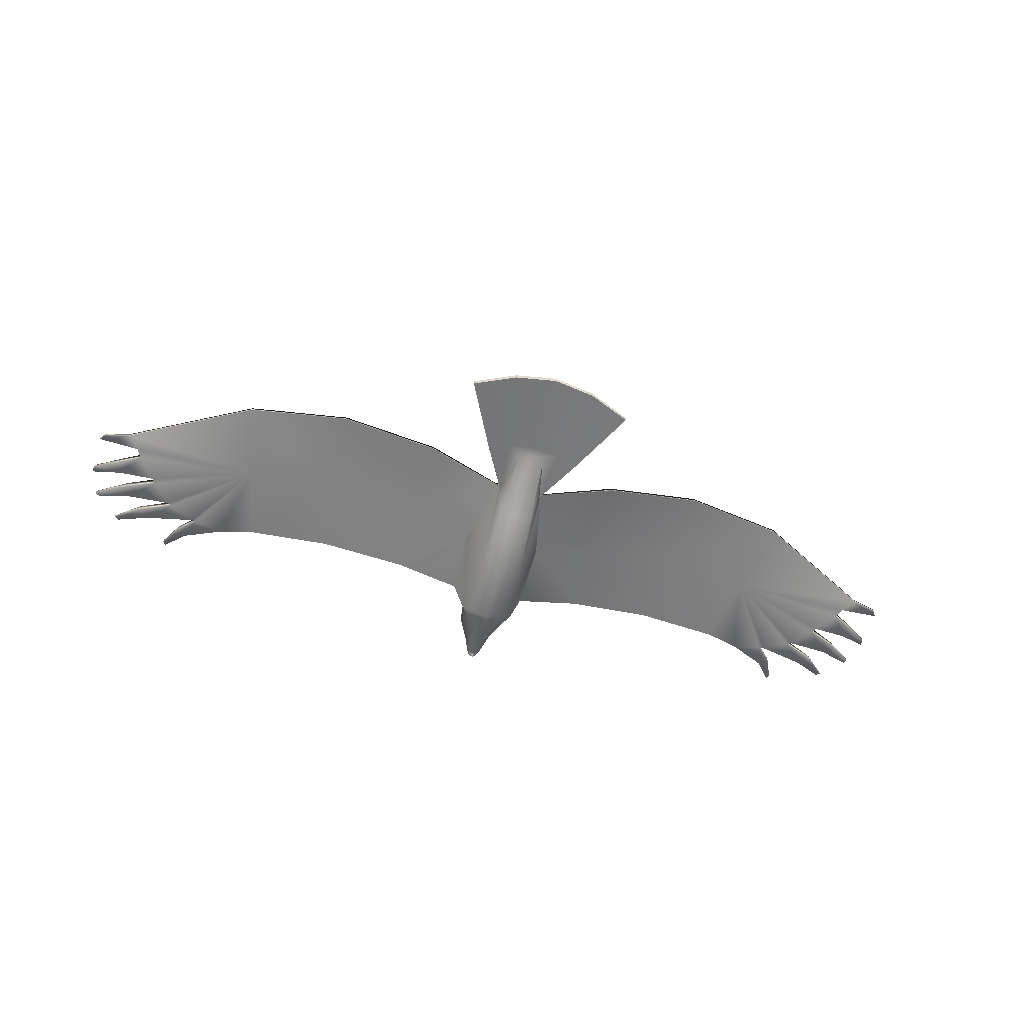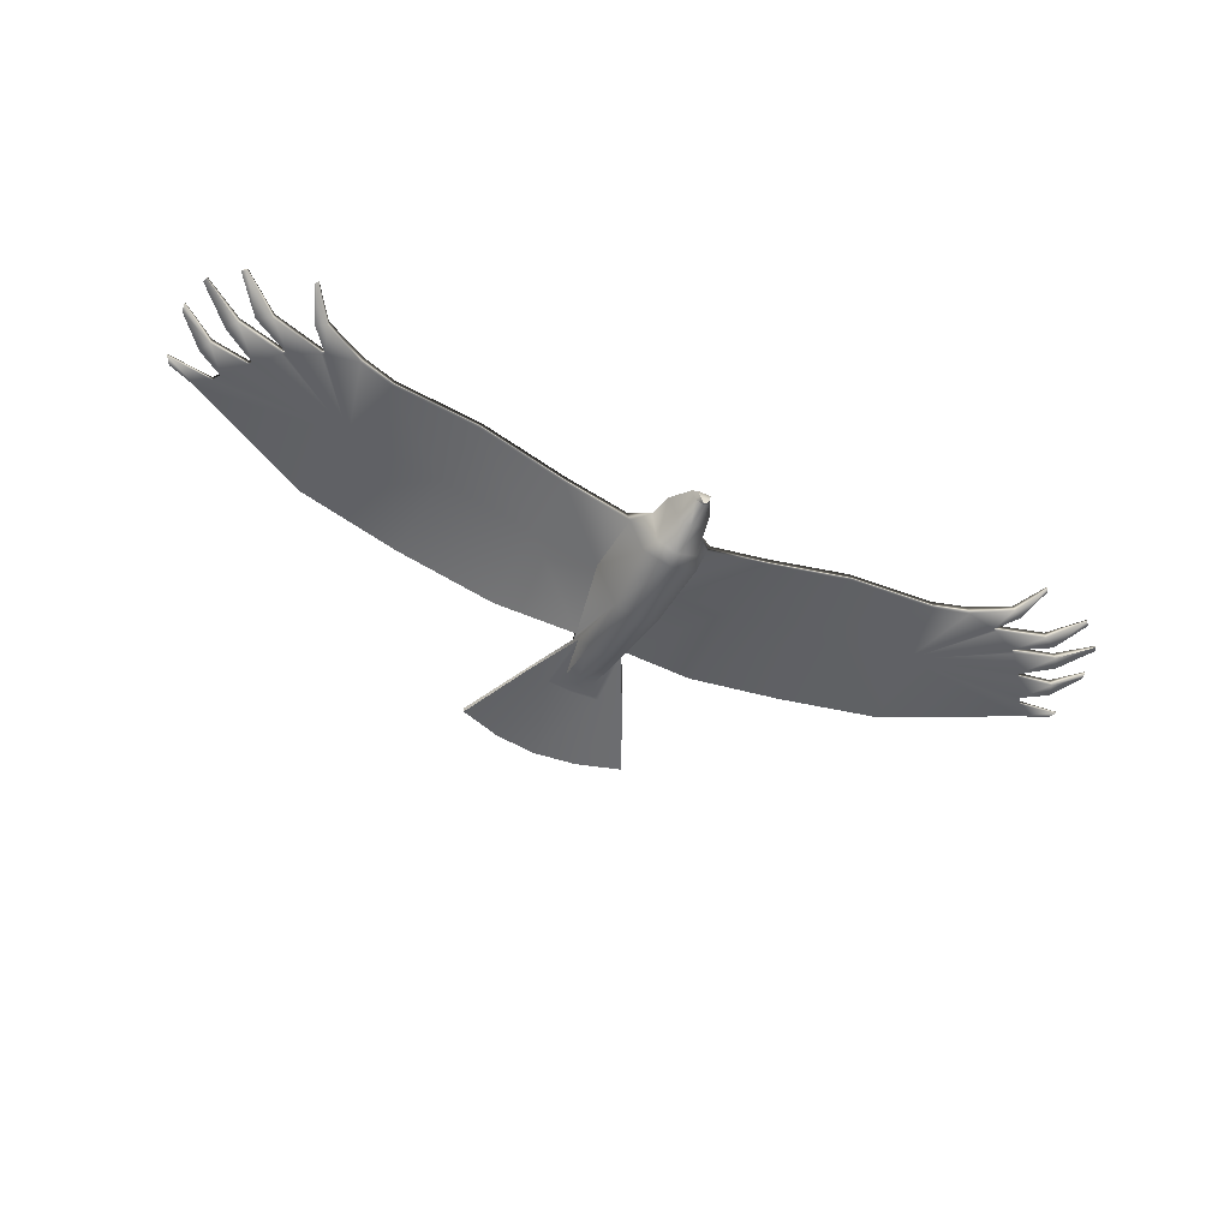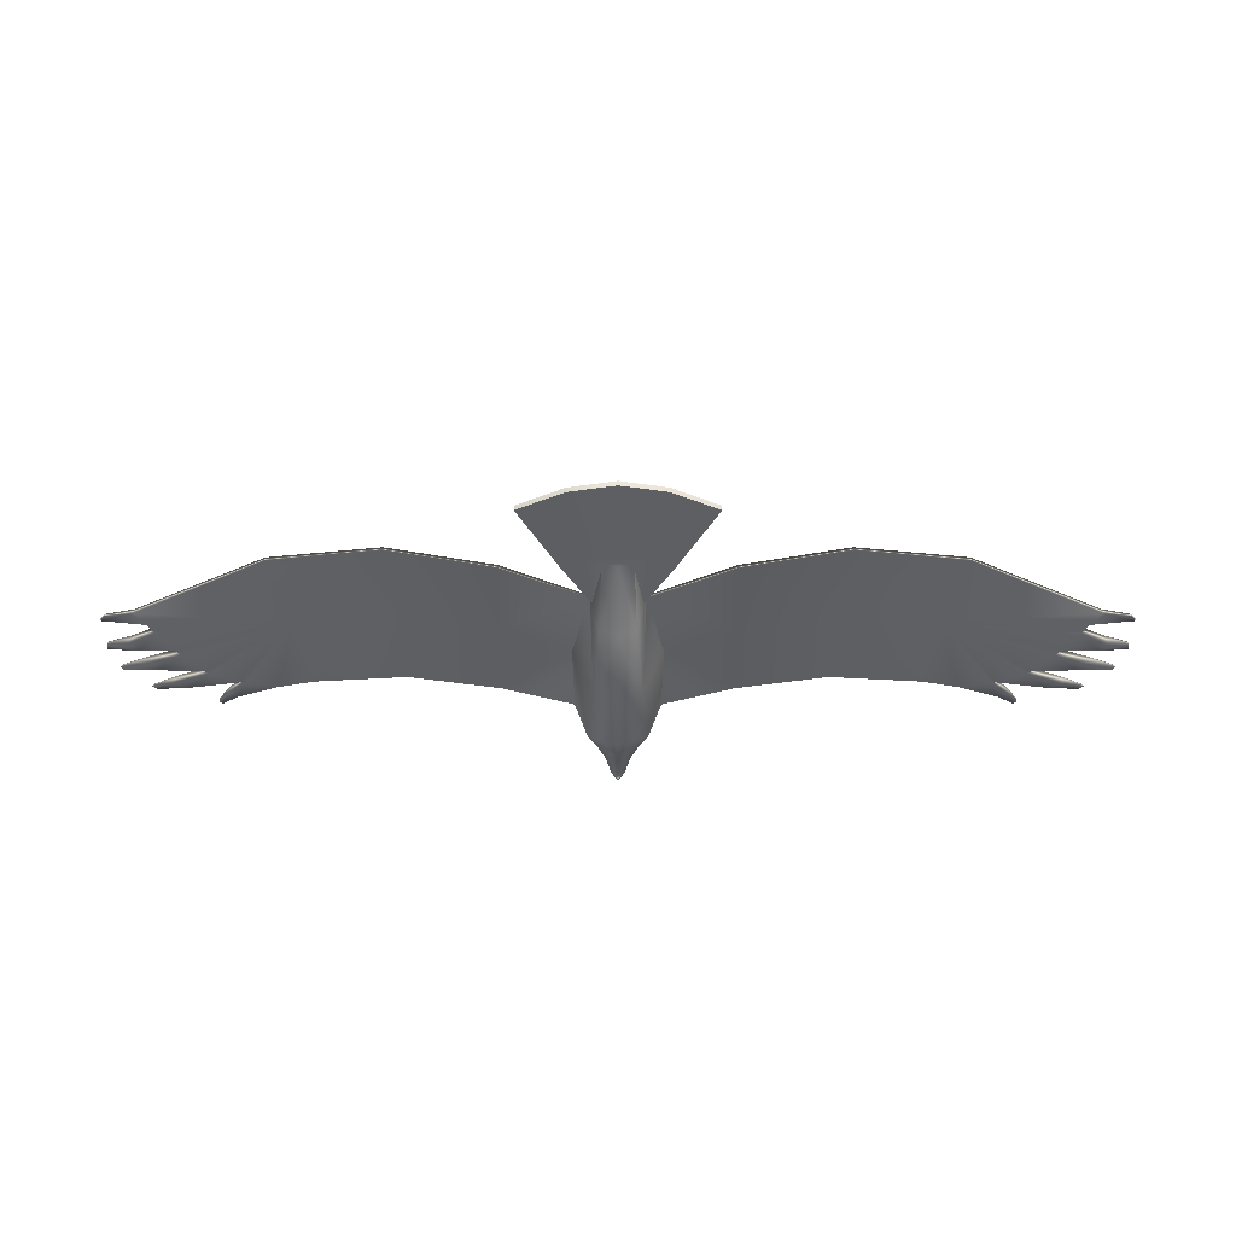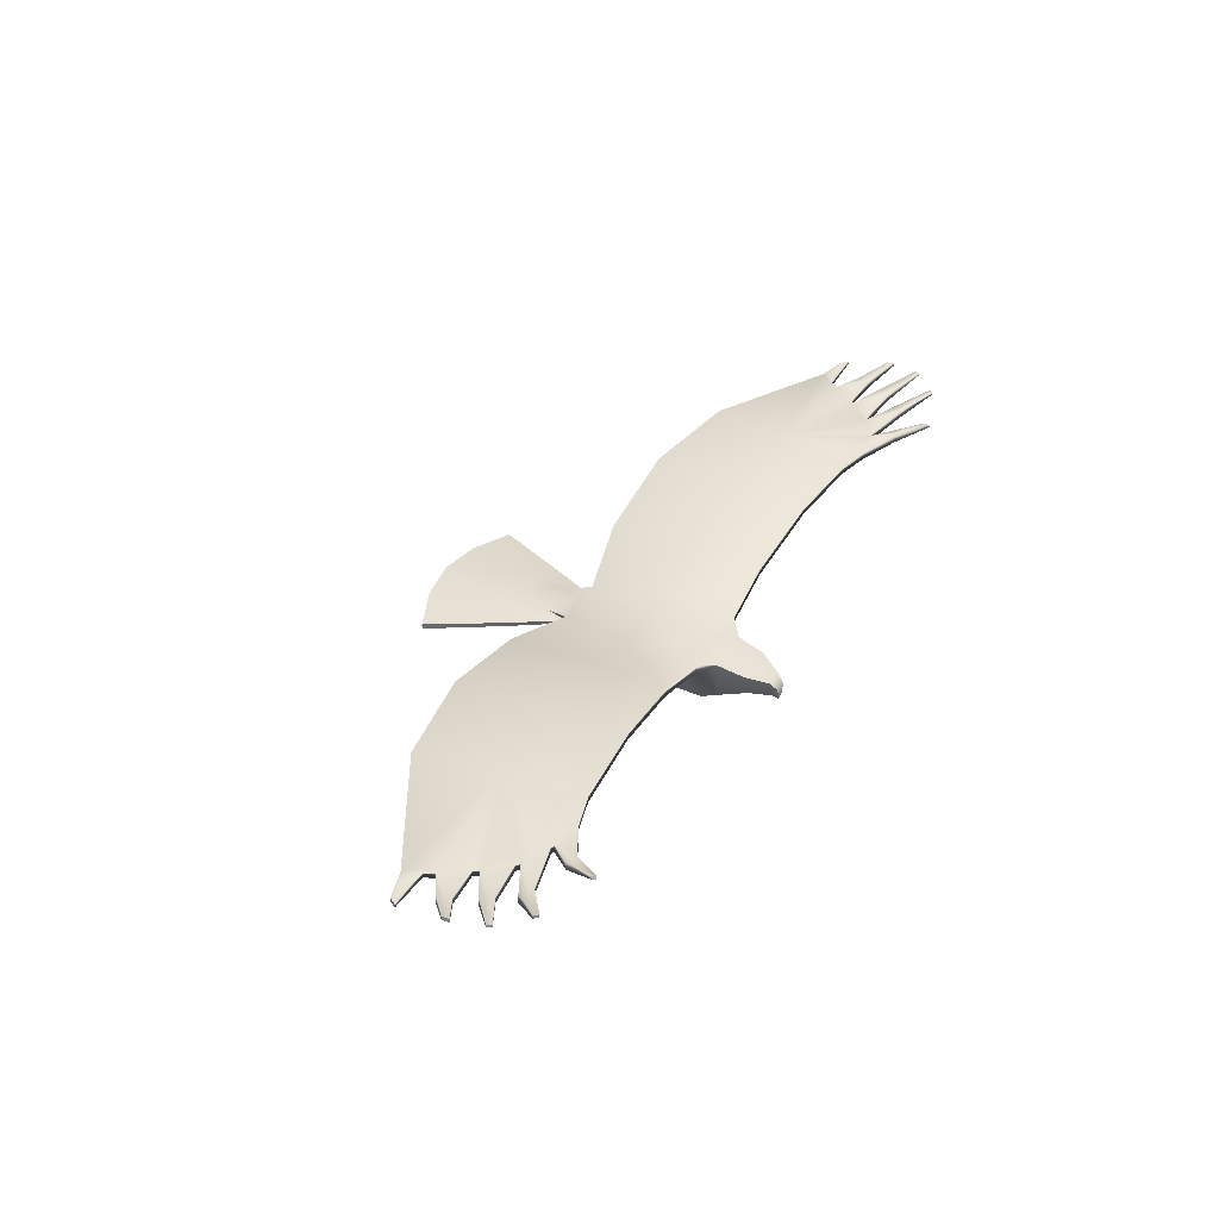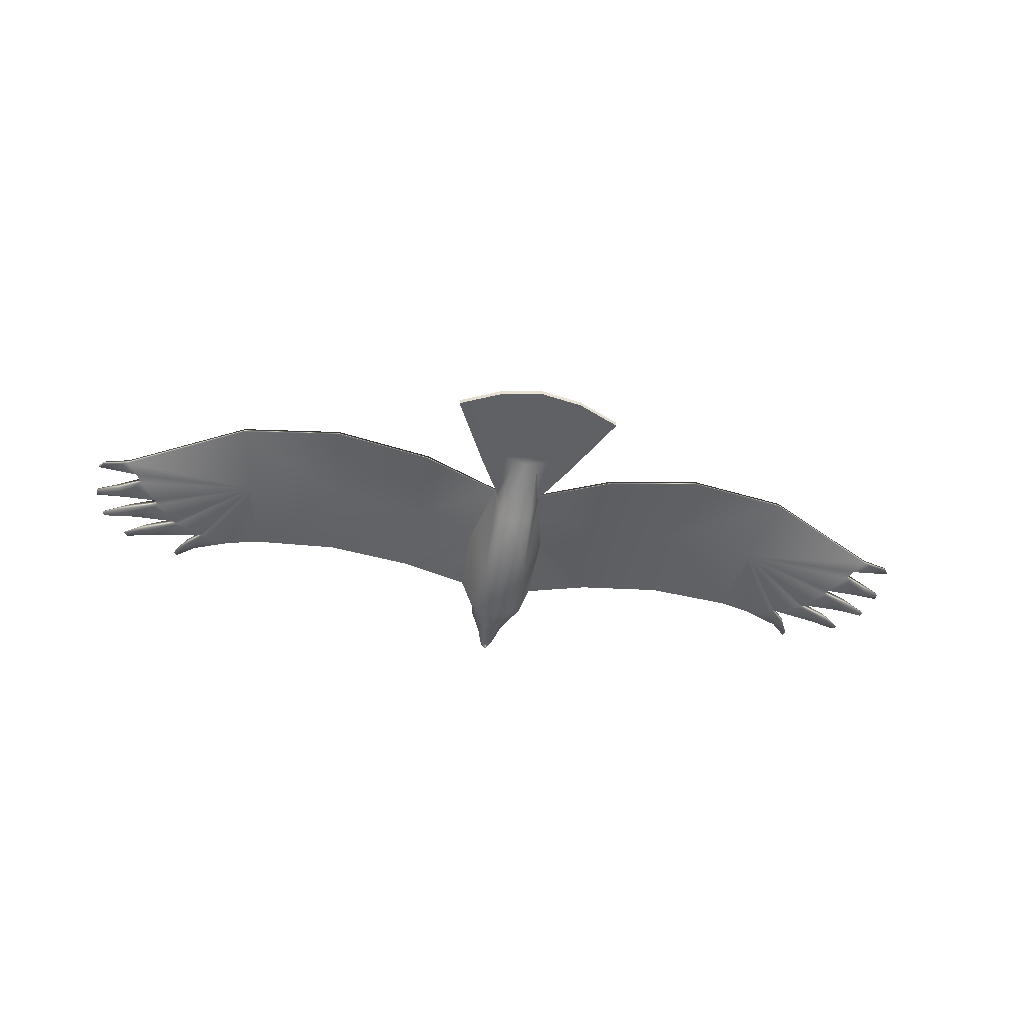
<metadata>
{"format":"obj","ext":"obj","renderer":"f3d","projection":"perspective","resolution":1024,"background":"white","views":[{"elev":-58.0,"azim":-15.2,"up":"+Y"},{"elev":-51.9,"azim":153.6,"up":"+Y"},{"elev":49.3,"azim":0.0,"up":"+Z"},{"elev":36.5,"azim":117.0,"up":"+Y"},{"elev":-48.9,"azim":-10.3,"up":"+Y"}]}
</metadata>
<code>
v -0.03169 -0.007057 0.0413
v -0.03331 -0.001886 0.0413
v -0.06213 0.01077 -0.05728
v -0.05185 -8.5e-05 -0.05728
v -0.05467 0.001525 -0.14
v -0.05001 -0.01172 -0.14
v -0.1332 0.01781 0.06137
v -0.1333 0.02704 -0.05045
v -0.1322 0.02407 0.06137
v -0.1312 0.02988 -0.05045
v -0.2607 0.05134 0.06063
v -0.2618 0.04508 0.06063
v -0.2513 0.05576 -0.05106
v -0.2534 0.05292 -0.05106
v -0.1322 0.02407 -0.1391
v -0.1343 0.01159 -0.1391
v -0.3938 0.05832 0.03618
v -0.3949 0.05207 0.03618
v -0.2449 0.04874 -0.1484
v -0.247 0.03626 -0.1484
v -0.3731 0.06088 -0.06539
v -0.3751 0.0484 -0.06539
v -0.3548 0.04861 -0.1566
v -0.3569 0.03613 -0.1566
v -0.5536 0.05541 -0.04867
v -0.5546 0.04915 -0.04867
v -0.3986 0.04997 -0.1685
v -0.4007 0.03749 -0.1685
v -0.4381 0.04983 -0.1606
v -0.4435 0.04984 -0.159
v -0.4402 0.03735 -0.1606
v -0.5328 0.0535 -0.07757
v -0.5111 0.05173 -0.1062
v -0.5062 0.05157 -0.1124
v -0.4763 0.04947 -0.1428
v -0.5411 0.04633 -0.0664
v -0.4445 0.0373 -0.1596
v -0.5344 0.04373 -0.07811
v -0.5127 0.04113 -0.1068
v -0.5079 0.03906 -0.1129
v -0.4783 0.03699 -0.1428
v -0.4499 0.05285 -0.1925
v -0.5966 0.05869 -0.06887
v -0.5395 0.05432 -0.06587
v -0.4507 0.04313 -0.1935
v -0.4624 0.05242 -0.186
v -0.5584 0.05576 -0.1116
v -0.5969 0.05509 -0.0692
v -0.59 0.05725 -0.05946
v -0.5077 0.05188 -0.1753
v -0.4818 0.05009 -0.1395
v -0.5393 0.05733 -0.1493
v -0.5906 0.05369 -0.05946
v -0.5597 0.04574 -0.112
v -0.5653 0.05589 -0.09641
v -0.4836 0.03759 -0.1398
v -0.5405 0.04763 -0.1497
v -0.5083 0.04189 -0.1756
v -0.4633 0.04271 -0.187
v -0.5666 0.04587 -0.09684
v -0.5488 0.05788 -0.135
v -0.5237 0.05207 -0.166
v -0.5501 0.04818 -0.1354
v -0.5994 0.07011 -0.1241
v -0.5253 0.04219 -0.166
v -0.4772 0.06474 -0.2282
v -0.6001 0.06627 -0.1243
v -0.6005 0.0667 -0.1336
v -0.4778 0.06132 -0.2301
v -0.4809 0.06097 -0.2248
v -0.5998 0.07054 -0.1334
v -0.5908 0.07154 -0.1686
v -0.5913 0.06863 -0.1687
v -0.4803 0.06439 -0.2229
v -0.5527 0.06818 -0.2062
v -0.5529 0.06484 -0.2062
v -0.589 0.06866 -0.1746
v -0.5586 0.06526 -0.2016
v -0.5885 0.07157 -0.1744
v -0.5574 0.06852 -0.2016
v -0.02084 -0.04173 0.02599
v -0.02762 -0.06051 -0.05728
v 0 -0.05075 0.02599
v 0 0.01533 -0.05728
v 0 0.00267 0.0413
v -0.02859 -0.016 0.04287
v -0.01814 -0.01685 0.09645
v -0.02553 -0.007871 0.07234
v -0.03008 -0.01125 0.04287
v -0.06298 -0.01968 0.1075
v -0.03395 -0.0176 0.1164
v -0.06298 -0.01455 0.1075
v -0.03395 -0.009483 0.1164
v -0.05417 -0.0199 0.2221
v -0.1083 -0.02497 0.2005
v 0 -0.007319 0.1042
v -0.05417 -0.01336 0.2221
v -0.1083 -0.01842 0.2005
v 0 -0.007426 0.1197
v 0 -0.01661 0.1043
v 0 -0.01784 0.2301
v 0 -0.01676 0.1197
v 0 -0.0113 0.2301
v 0 -0.07157 -0.05728
v 0 0.006081 -0.14
v 0 -0.003939 -0.1579
v 0 -0.07023 -0.14
v -0.03421 -0.05918 -0.14
v -0.03111 -0.008494 -0.1579
v 0 -0.01281 -0.1916
v -0.02689 -0.01737 -0.1916
v 0 -0.06816 -0.1579
v -0.02495 -0.05711 -0.1579
v 0 -0.02766 -0.2178
v -0.01211 -0.02766 -0.2178
v 0 -0.05786 -0.1916
v -0.01511 -0.04884 -0.1916
v -0.008698 -0.04691 -0.221
v 0 -0.05149 -0.2216
v -0.008219 -0.03668 -0.2263
v 0 -0.05479 -0.224
v -0.001378 -0.05479 -0.224
v -0.005901 -0.04723 -0.2276
v -0.001712 -0.05512 -0.2259
v 0 -0.03668 -0.2263
v 0 -0.04723 -0.2276
v 0 -0.05512 -0.2259
v 0.03169 -0.007057 0.0413
v 0.03331 -0.001886 0.0413
v 0.02084 -0.04173 0.02599
v 0.02762 -0.06051 -0.05728
v 0.06213 0.01077 -0.05728
v 0.05185 -8.5e-05 -0.05728
v 0.02859 -0.016 0.04287
v 0.01814 -0.01685 0.09645
v 0.02553 -0.007871 0.07234
v 0.03008 -0.01125 0.04287
v 0.06298 -0.01968 0.1075
v 0.03395 -0.0176 0.1164
v 0.06298 -0.01455 0.1075
v 0.03395 -0.009483 0.1164
v 0.05417 -0.0199 0.2221
v 0.1083 -0.02497 0.2005
v 0.05417 -0.01336 0.2221
v 0.1083 -0.01842 0.2005
v 0.05467 0.001525 -0.14
v 0.03421 -0.05918 -0.14
v 0.03111 -0.008494 -0.1579
v 0.05001 -0.01172 -0.14
v 0.02689 -0.01737 -0.1916
v 0.02495 -0.05711 -0.1579
v 0.01211 -0.02766 -0.2178
v 0.01511 -0.04884 -0.1916
v 0.008698 -0.04691 -0.221
v 0.008219 -0.03668 -0.2263
v 0.001378 -0.05479 -0.224
v 0.005901 -0.04723 -0.2276
v 0.001712 -0.05512 -0.2259
v 0.1332 0.01781 0.06137
v 0.1333 0.02704 -0.05045
v 0.1322 0.02407 0.06137
v 0.1312 0.02988 -0.05045
v 0.2607 0.05134 0.06063
v 0.2618 0.04508 0.06063
v 0.2513 0.05576 -0.05106
v 0.2534 0.05292 -0.05106
v 0.1322 0.02407 -0.1391
v 0.1343 0.01159 -0.1391
v 0.3938 0.05832 0.03618
v 0.3949 0.05207 0.03618
v 0.2449 0.04874 -0.1484
v 0.247 0.03626 -0.1484
v 0.3731 0.06088 -0.06539
v 0.3751 0.0484 -0.06539
v 0.3548 0.04861 -0.1566
v 0.3569 0.03613 -0.1566
v 0.5536 0.05541 -0.04867
v 0.5546 0.04915 -0.04867
v 0.3986 0.04997 -0.1685
v 0.4007 0.03749 -0.1685
v 0.4381 0.04983 -0.1606
v 0.4435 0.04984 -0.159
v 0.4402 0.03735 -0.1606
v 0.5328 0.0535 -0.07757
v 0.5111 0.05173 -0.1062
v 0.5062 0.05157 -0.1124
v 0.4763 0.04947 -0.1428
v 0.5411 0.04633 -0.0664
v 0.4445 0.0373 -0.1596
v 0.5344 0.04373 -0.07811
v 0.5127 0.04113 -0.1068
v 0.5079 0.03906 -0.1129
v 0.4783 0.03699 -0.1428
v 0.4499 0.05285 -0.1925
v 0.5966 0.05869 -0.06887
v 0.5395 0.05432 -0.06587
v 0.4507 0.04313 -0.1935
v 0.4624 0.05242 -0.186
v 0.5584 0.05576 -0.1116
v 0.5969 0.05509 -0.0692
v 0.59 0.05725 -0.05946
v 0.5077 0.05188 -0.1753
v 0.4818 0.05009 -0.1395
v 0.5393 0.05733 -0.1493
v 0.5906 0.05369 -0.05946
v 0.5597 0.04574 -0.112
v 0.5653 0.05589 -0.09641
v 0.4836 0.03759 -0.1398
v 0.5405 0.04763 -0.1497
v 0.5083 0.04189 -0.1756
v 0.4633 0.04271 -0.187
v 0.5666 0.04587 -0.09684
v 0.5488 0.05788 -0.135
v 0.5237 0.05207 -0.166
v 0.5501 0.04818 -0.1354
v 0.5994 0.07011 -0.1241
v 0.5253 0.04219 -0.166
v 0.4772 0.06474 -0.2282
v 0.6001 0.06627 -0.1243
v 0.6005 0.0667 -0.1336
v 0.4778 0.06132 -0.2301
v 0.4809 0.06097 -0.2248
v 0.5998 0.07054 -0.1334
v 0.5908 0.07154 -0.1686
v 0.5913 0.06863 -0.1687
v 0.4803 0.06439 -0.2229
v 0.5527 0.06818 -0.2062
v 0.5529 0.06484 -0.2062
v 0.589 0.06866 -0.1746
v 0.5586 0.06526 -0.2016
v 0.5885 0.07157 -0.1744
v 0.5574 0.06852 -0.2016
f 1 7 8 4
f 10 9 2 3
f 2 9 7 1
f 11 12 7 9
f 13 11 9 10
f 7 12 14 8
f 15 10 3 5
f 4 8 16 6
f 5 6 16 15
f 17 11 13 21
f 14 12 18 22
f 19 13 10 15
f 8 14 20 16
f 17 18 12 11
f 13 19 23 21
f 24 20 14 22
f 17 21 25
f 26 22 18
f 27 21 23
f 22 28 24
f 15 16 20 19
f 21 27 29 30
f 31 28 22 37
f 33 32 21 34
f 35 21 30
f 22 26 36 38
f 22 38 39 40
f 22 41 37
f 42 27 28 45
f 29 27 42 46
f 30 29 31 37
f 25 44 43 49
f 45 28 31 59
f 31 29 46 59
f 32 33 47 55
f 44 36 48 43
f 48 36 26 53
f 35 30 50 62
f 50 30 37 58
f 34 51 52 61
f 54 39 38 60
f 51 56 57 52
f 58 37 41 65
f 48 53 49 43
f 57 56 40 63
f 64 55 47 71
f 66 42 45 69
f 67 60 55 64
f 46 42 66 74
f 54 60 67 68
f 47 54 68 71
f 69 45 59 70
f 70 59 46 74
f 72 61 52 79
f 73 63 61 72
f 62 50 75 80
f 50 58 76 75
f 52 57 77 79
f 57 63 73 77
f 78 65 62 80
f 76 58 65 78
f 19 20 24 23
f 72 79 77 73
f 80 75 76 78
f 26 18 17 25
f 23 24 28 27
f 25 21 32 44
f 34 21 35 51
f 22 40 56 41
f 32 38 36 44
f 39 33 34 40
f 26 25 49 53
f 56 51 35 41
f 38 32 55 60
f 33 39 54 47
f 40 34 61 63
f 41 35 62 65
f 68 67 64 71
f 70 74 66 69
f 83 81 82 104
f 84 3 2 85
f 89 82 81 86
f 91 90 86 87
f 89 92 93 88
f 88 2 1 89
f 85 2 88 96
f 90 91 94 95
f 90 92 89 86
f 97 93 92 98
f 99 96 88 93
f 81 83 100 87
f 91 102 101 94
f 103 99 93 97
f 98 92 90 95
f 100 102 91 87
f 95 94 97 98
f 97 94 101 103
f 5 3 84 105
f 107 104 82 108
f 108 82 4 6
f 105 106 109 5
f 6 5 109 113
f 106 110 111 109
f 108 6 113
f 113 112 107 108
f 113 109 111 117
f 115 111 110 114
f 112 113 117 116
f 117 111 115 118
f 116 117 118 119
f 118 115 120 123
f 119 118 122 121
f 122 118 123 124
f 115 114 125 120
f 120 125 126 123
f 123 126 127 124
f 86 81 87
f 83 104 131 130
f 84 85 129 132
f 139 135 134 138
f 137 136 141 140
f 136 137 128 129
f 85 96 136 129
f 138 143 142 139
f 138 134 137 140
f 144 145 140 141
f 99 141 136 96
f 130 135 100 83
f 139 142 101 102
f 103 144 141 99
f 145 143 138 140
f 100 135 139 102
f 143 145 144 142
f 144 103 101 142
f 128 137 131 133
f 146 105 84 132
f 107 147 131 104
f 147 149 133 131
f 105 146 148 106
f 149 151 148 146
f 106 148 150 110
f 147 151 149
f 151 147 107 112
f 151 153 150 148
f 152 114 110 150
f 112 116 153 151
f 153 154 152 150
f 116 119 154 153
f 154 157 155 152
f 119 121 156 154
f 156 158 157 154
f 152 155 125 114
f 155 157 126 125
f 157 158 127 126
f 134 135 130
f 1 4 82 89
f 131 137 134 130
f 156 121 127 158
f 121 122 124 127
f 128 133 160 159
f 162 132 129 161
f 129 128 159 161
f 163 161 159 164
f 165 162 161 163
f 159 160 166 164
f 167 146 132 162
f 133 149 168 160
f 146 167 168 149
f 169 173 165 163
f 166 174 170 164
f 171 167 162 165
f 160 168 172 166
f 169 163 164 170
f 165 173 175 171
f 176 174 166 172
f 169 177 173
f 178 170 174
f 179 175 173
f 174 176 180
f 167 171 172 168
f 173 182 181 179
f 183 189 174 180
f 185 186 173 184
f 187 182 173
f 174 190 188 178
f 174 192 191 190
f 174 189 193
f 194 197 180 179
f 181 198 194 179
f 182 189 183 181
f 177 201 195 196
f 197 211 183 180
f 183 211 198 181
f 184 207 199 185
f 196 195 200 188
f 200 205 178 188
f 187 214 202 182
f 202 210 189 182
f 186 213 204 203
f 206 212 190 191
f 203 204 209 208
f 210 217 193 189
f 200 195 201 205
f 209 215 192 208
f 216 223 199 207
f 218 221 197 194
f 219 216 207 212
f 198 226 218 194
f 206 220 219 212
f 199 223 220 206
f 221 222 211 197
f 222 226 198 211
f 224 231 204 213
f 225 224 213 215
f 214 232 227 202
f 202 227 228 210
f 204 231 229 209
f 209 229 225 215
f 230 232 214 217
f 228 230 217 210
f 171 175 176 172
f 224 225 229 231
f 232 230 228 227
f 178 177 169 170
f 175 179 180 176
f 177 196 184 173
f 186 203 187 173
f 174 193 208 192
f 184 196 188 190
f 191 192 186 185
f 178 205 201 177
f 208 193 187 203
f 190 212 207 184
f 185 199 206 191
f 192 215 213 186
f 193 217 214 187
f 220 223 216 219
f 222 221 218 226

</code>
